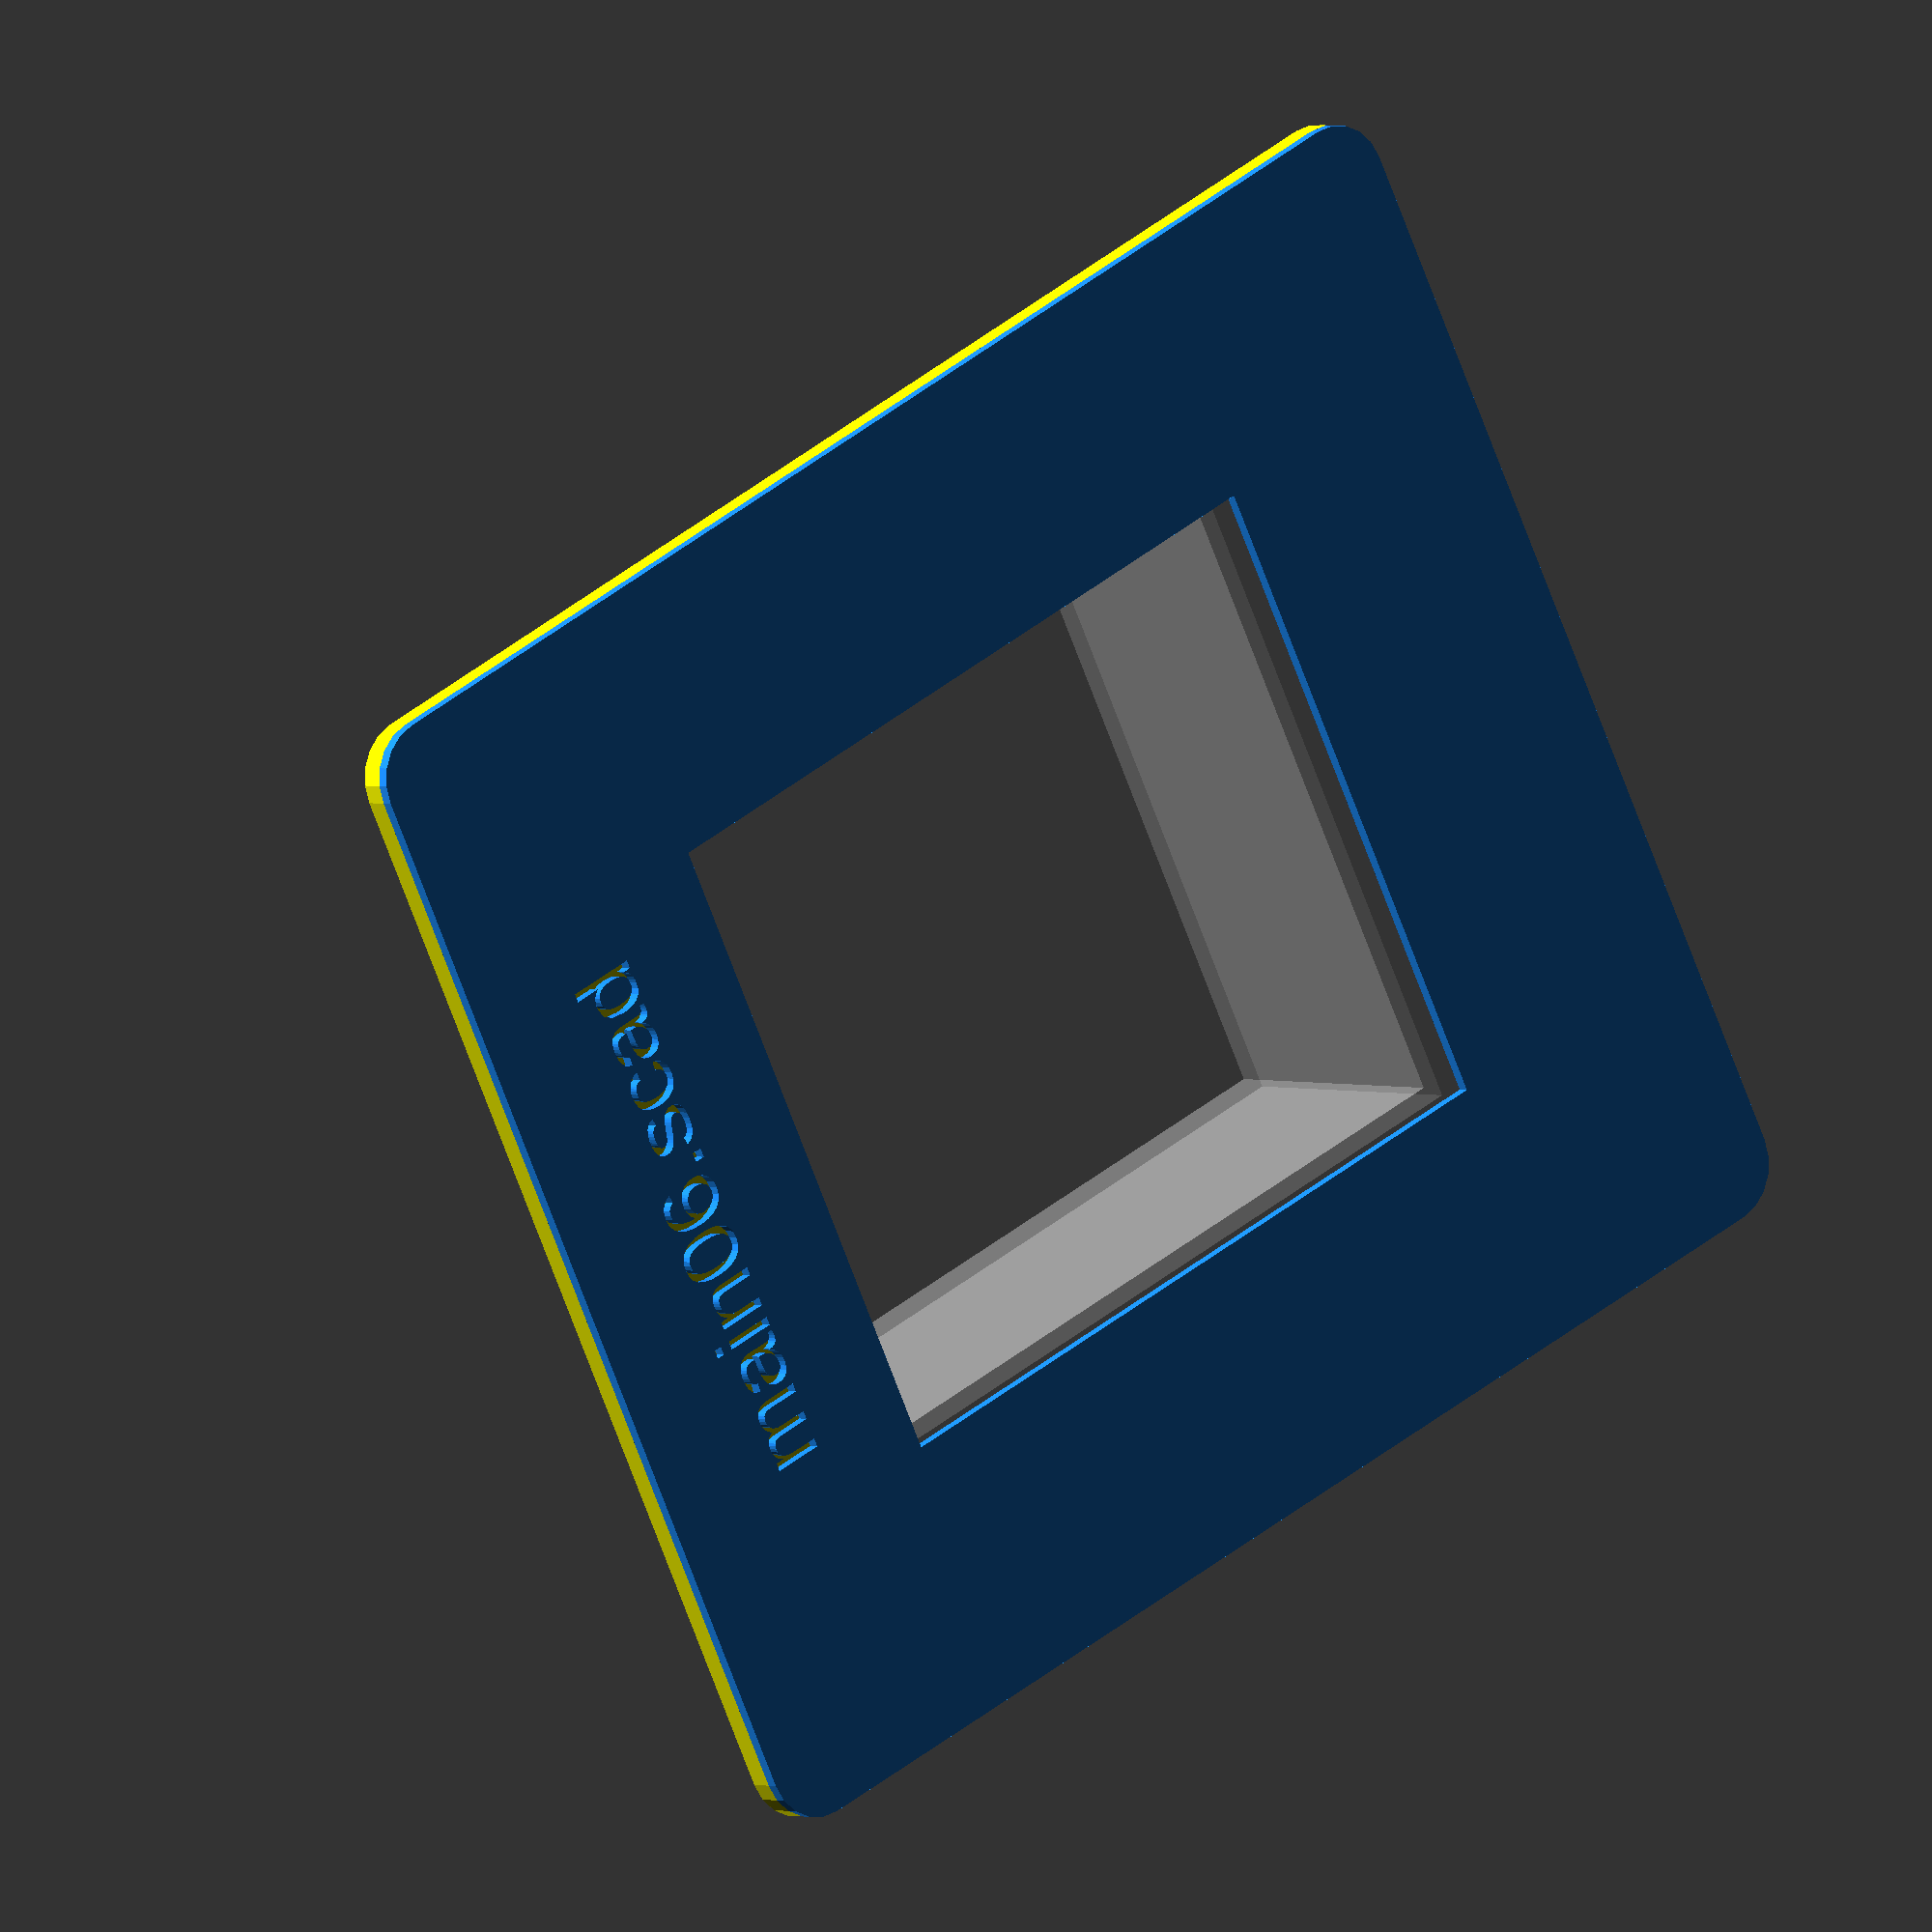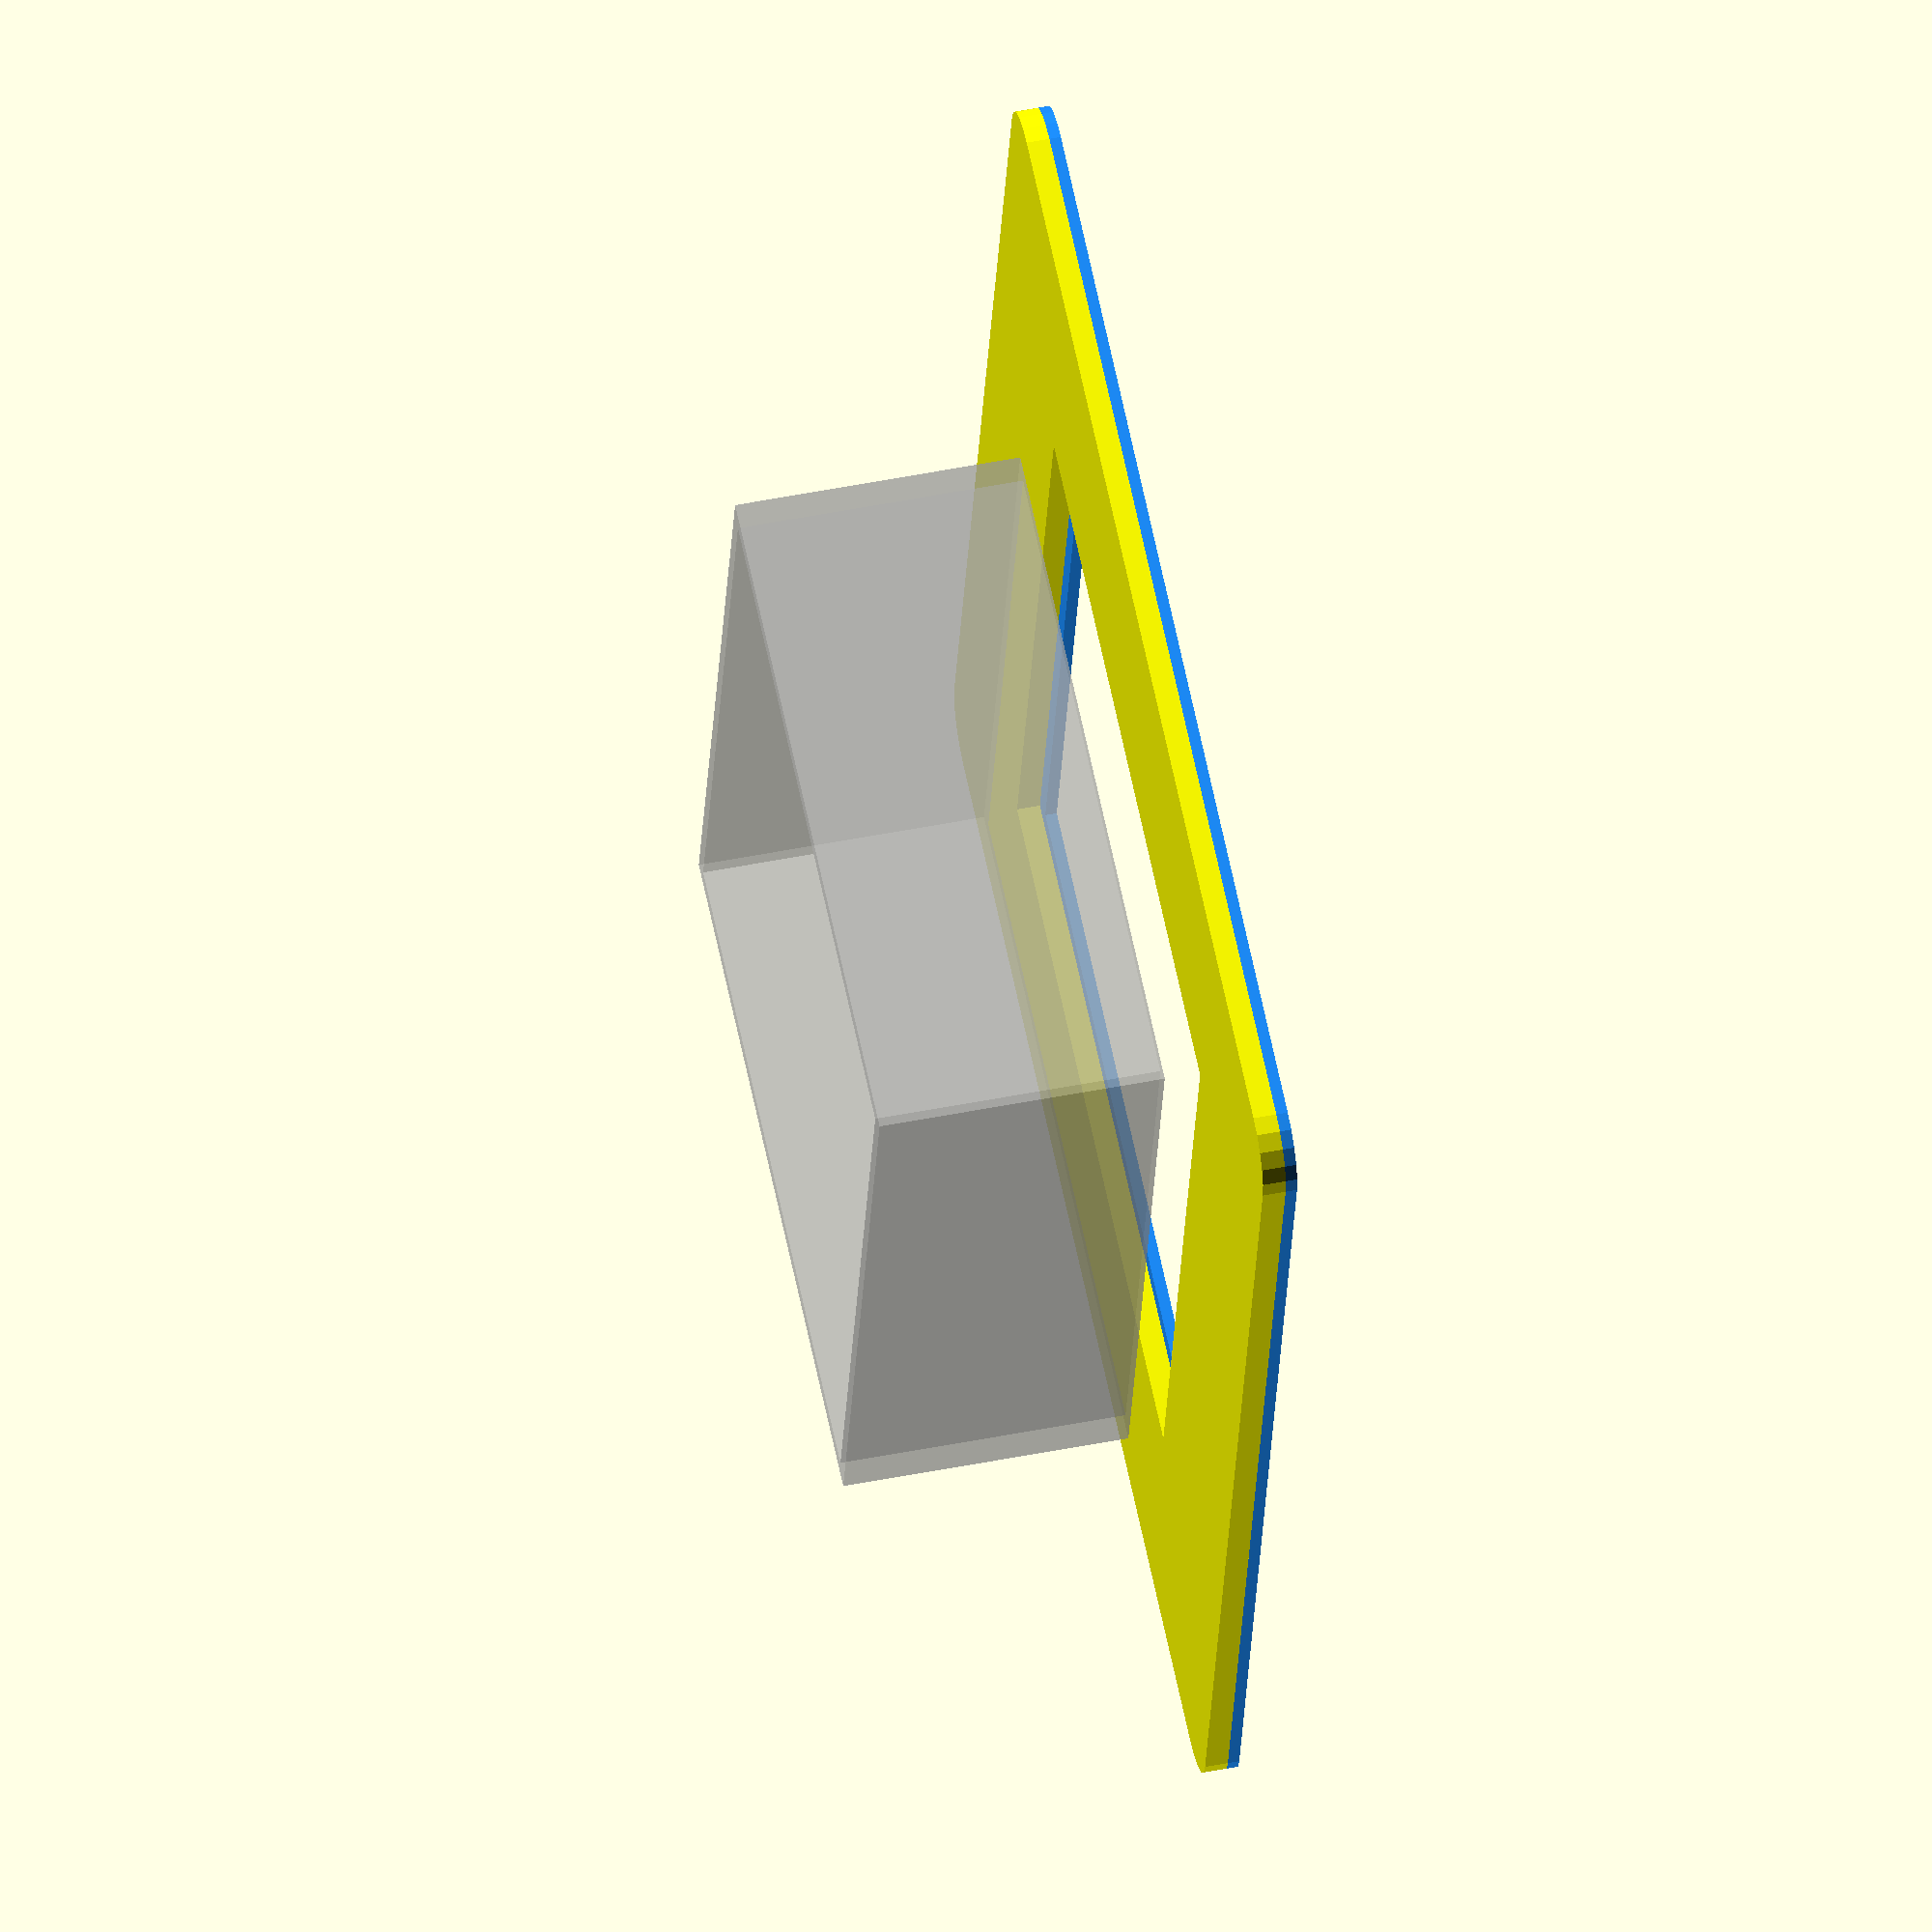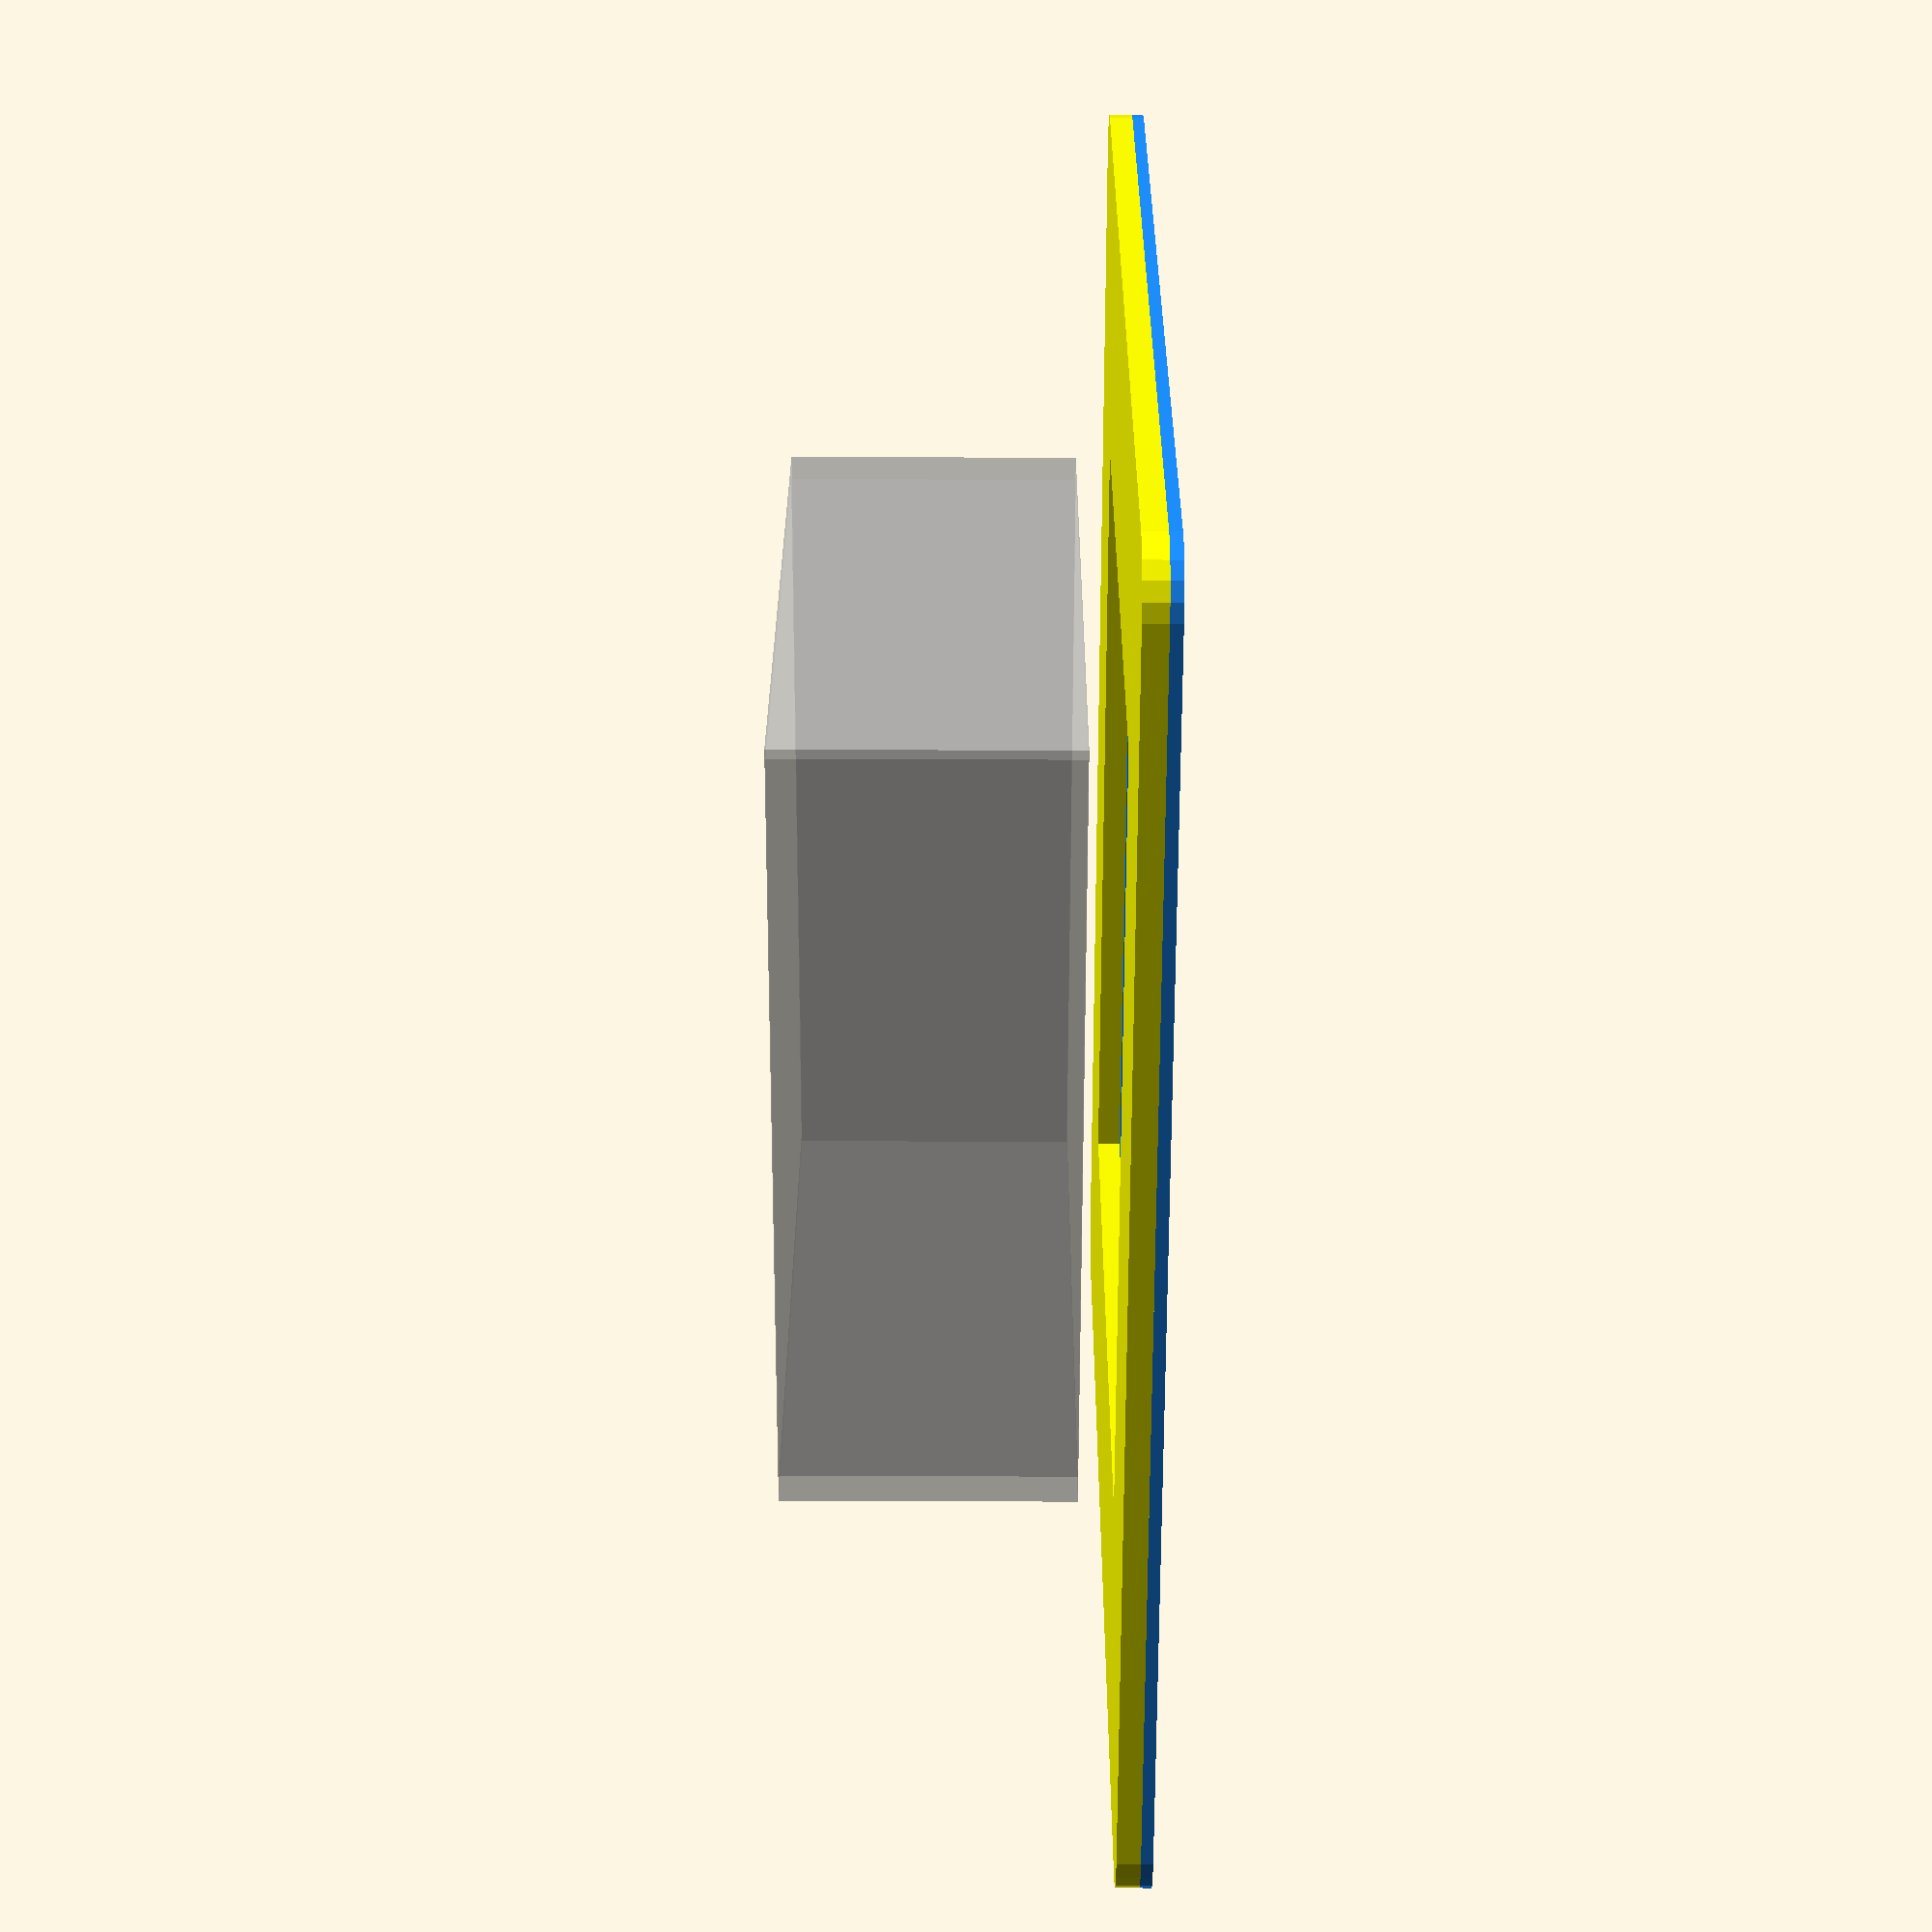
<openscad>

// it might be easier to just give it a lip of 1.2 + margin eg. 1.3
// simplies all the dimensions.

// for flange with top/bottom recesses 
// we would have 0.8 + 0.8 + 0.4 = 2mm
// while for two pieces we would get 1.2 * 2 == 2.4mm

// use singdole file and view both shapes, then just prefix with '%' when generate
// manufacturing stl

 
$fn = 20;

 
 
// Wall thickness>1.2mm, thinnest part≥0.8mm
 
wall = 1.2;    // 0.4 + 0.8
fudge = 0.3;

radii = 2;
 
innerx = 23;
innery = 26.5;  // freecad was 26. should be 26.5 or 27

outerx = 42;
outery = 48;



     

// top of flat part. with recess to hold vertical wall. extends above horizontal
color("yellow")
 linear_extrude(0.8) { 
 
    difference() {  
        
        group() { 
        offset(r = radii)  
            square( [outerx - radii * 2, outery - radii * 2], center = true);         
        }
    
        group() {
            square( [innerx + wall + fudge, innery + wall + fudge], center = true);
     
        }
    }
} 


// bottom of flat part, descends below horizontal, which is butt end
translate([0,0,-0.4]) {
   color("dodgerblue") { 
 linear_extrude(0.4) {  
    difference() {  
      
        offset(r = radii) 
           square( [outerx - radii * 2, outery - radii * 2], center = true);
        
        group() { 
           square( [innerx , innery ], center = true);
            
           // have to mirror text if put on bottom           
           translate( [0, (innery / 2) + 4, 0]) 
             mirror([1,0,0])
                text("main06.scad", 2.5, halign = "center"); 
            
        }
    }
} }
}

 
//
// % transparent

// vertical wall height, for visualization only
// actually may want to generate both parts in the same file
%translate([0,0,2 ] ) { 

   
 linear_extrude(10) { 
 
    difference() {  
        square( [innerx + wall, innery + wall ], center = true);
        square( [innerx , innery  ], center = true);
    }
}  
}

// can print derived parameter
echo (  "whoot", wall + fudge );




</openscad>
<views>
elev=357.8 azim=116.2 roll=141.9 proj=o view=solid
elev=308.6 azim=192.4 roll=77.9 proj=o view=solid
elev=296.8 azim=324.5 roll=90.2 proj=p view=solid
</views>
